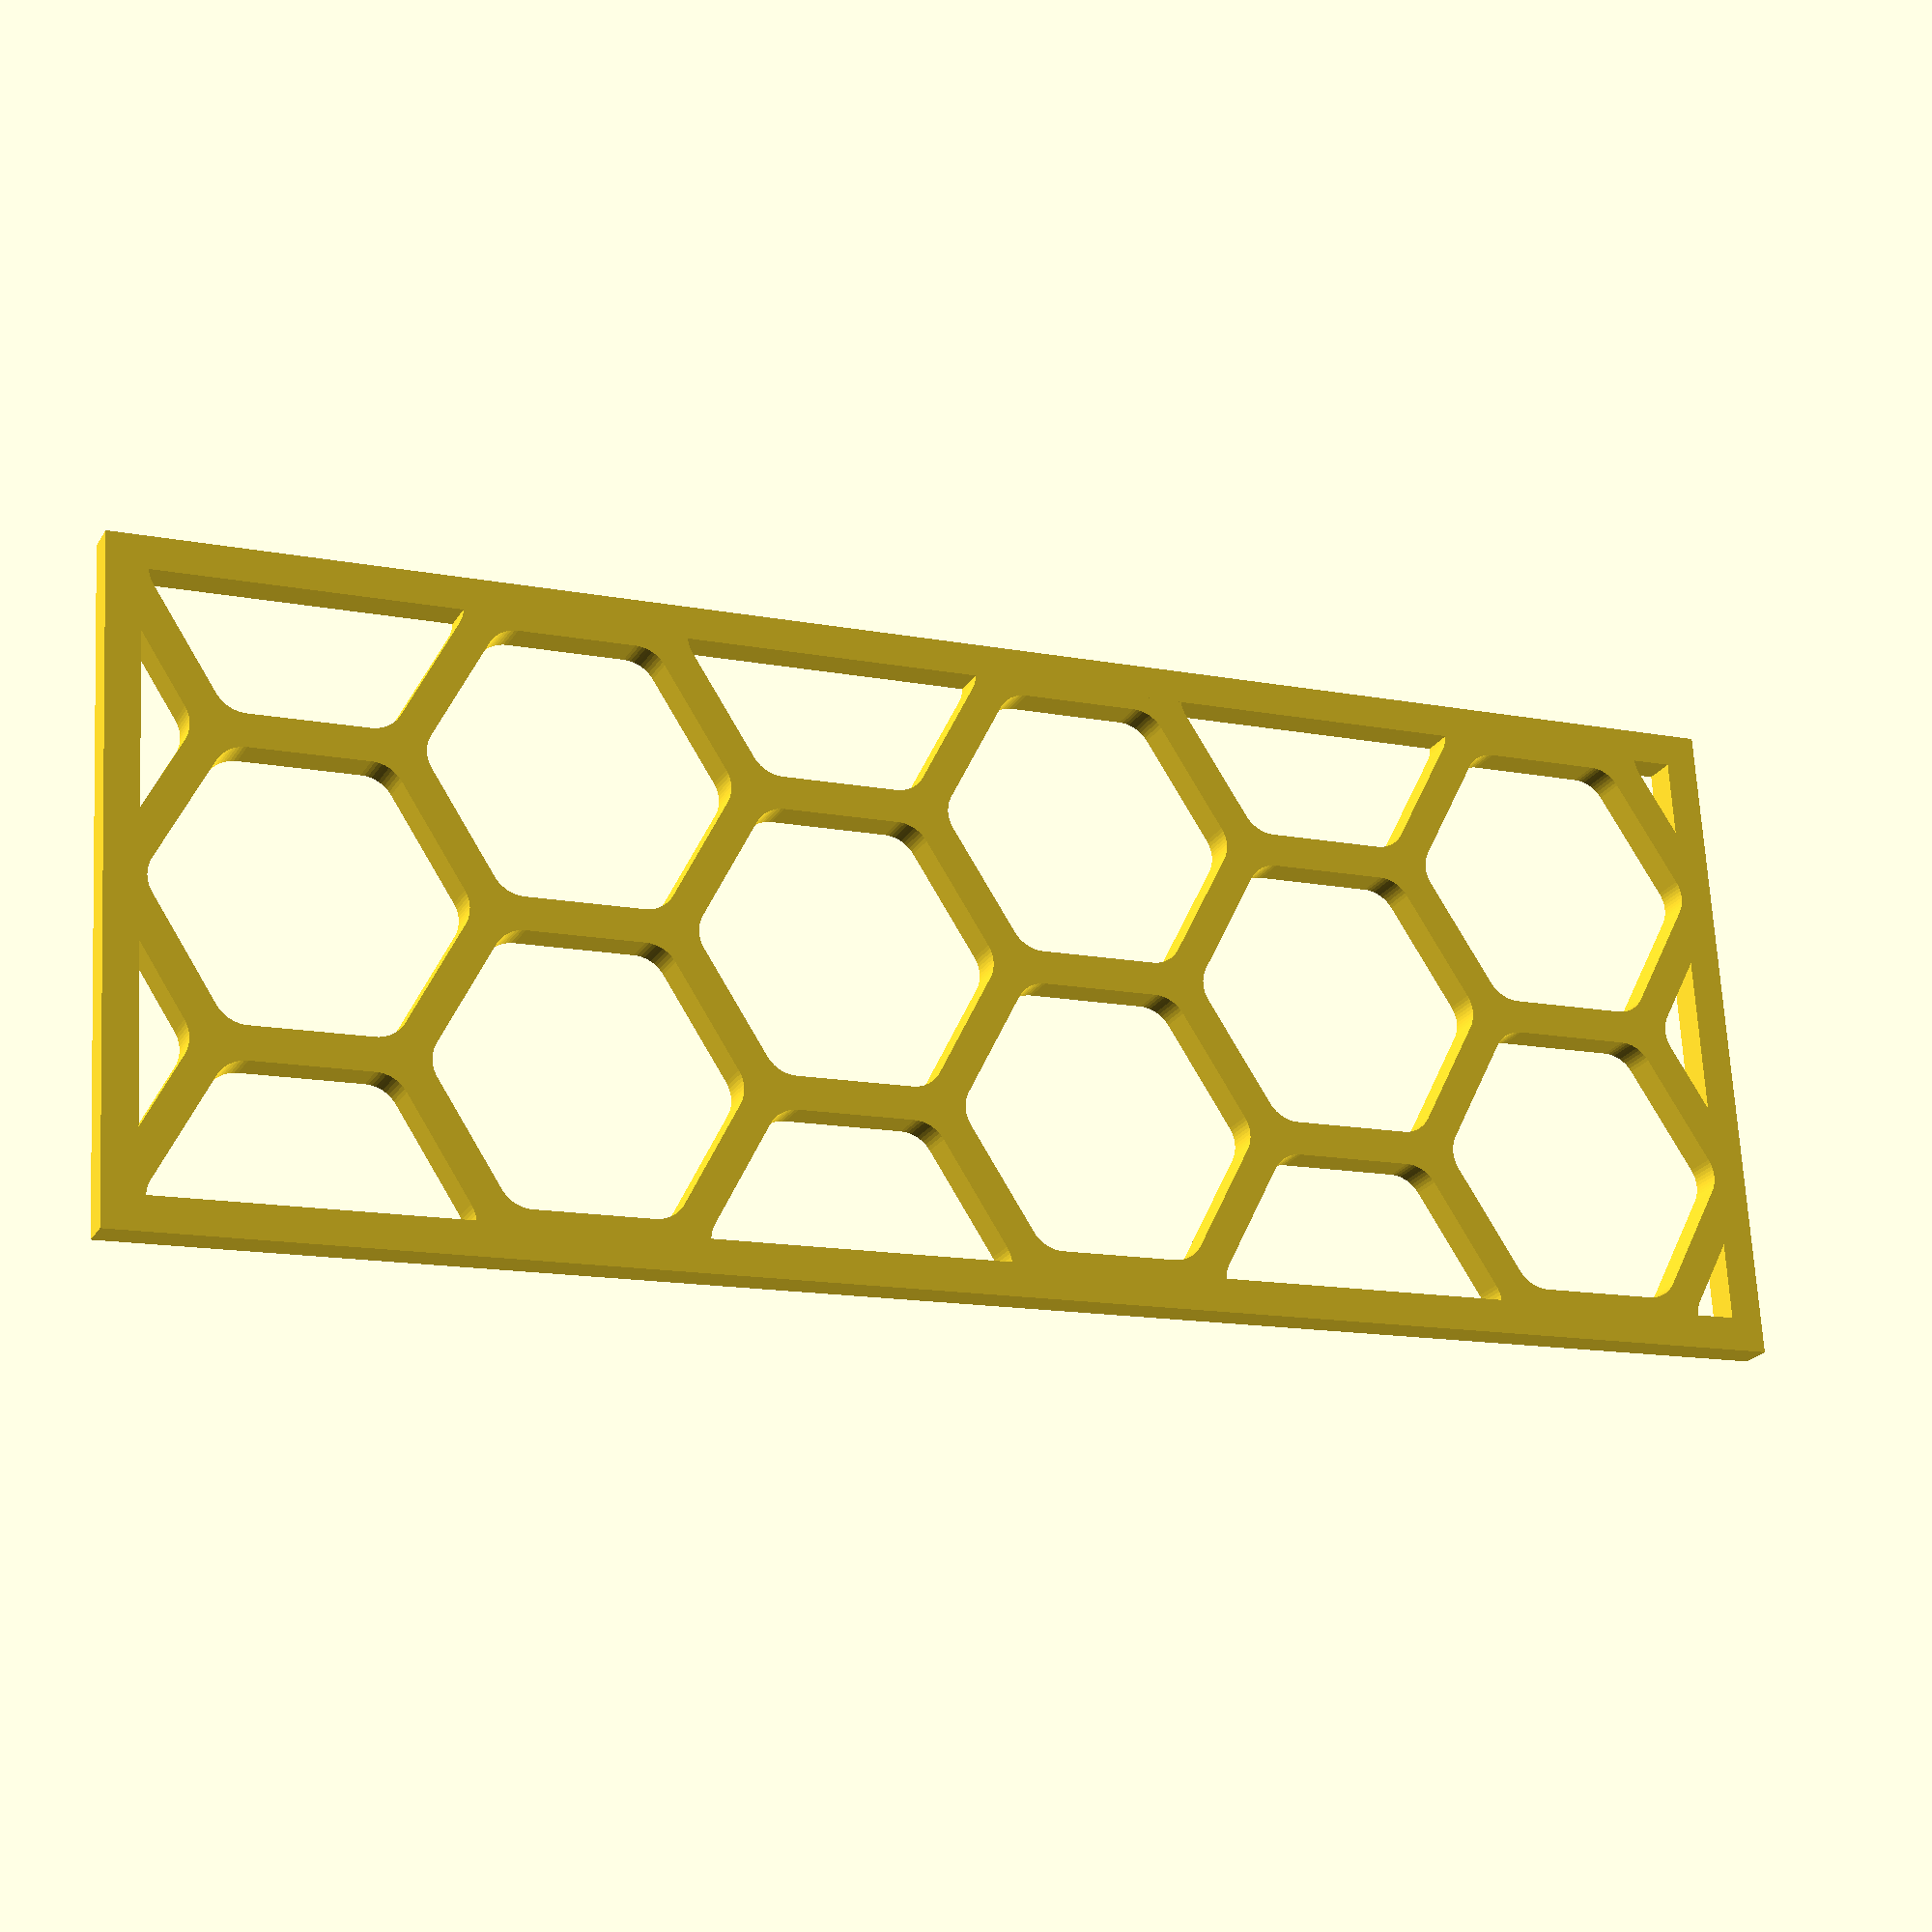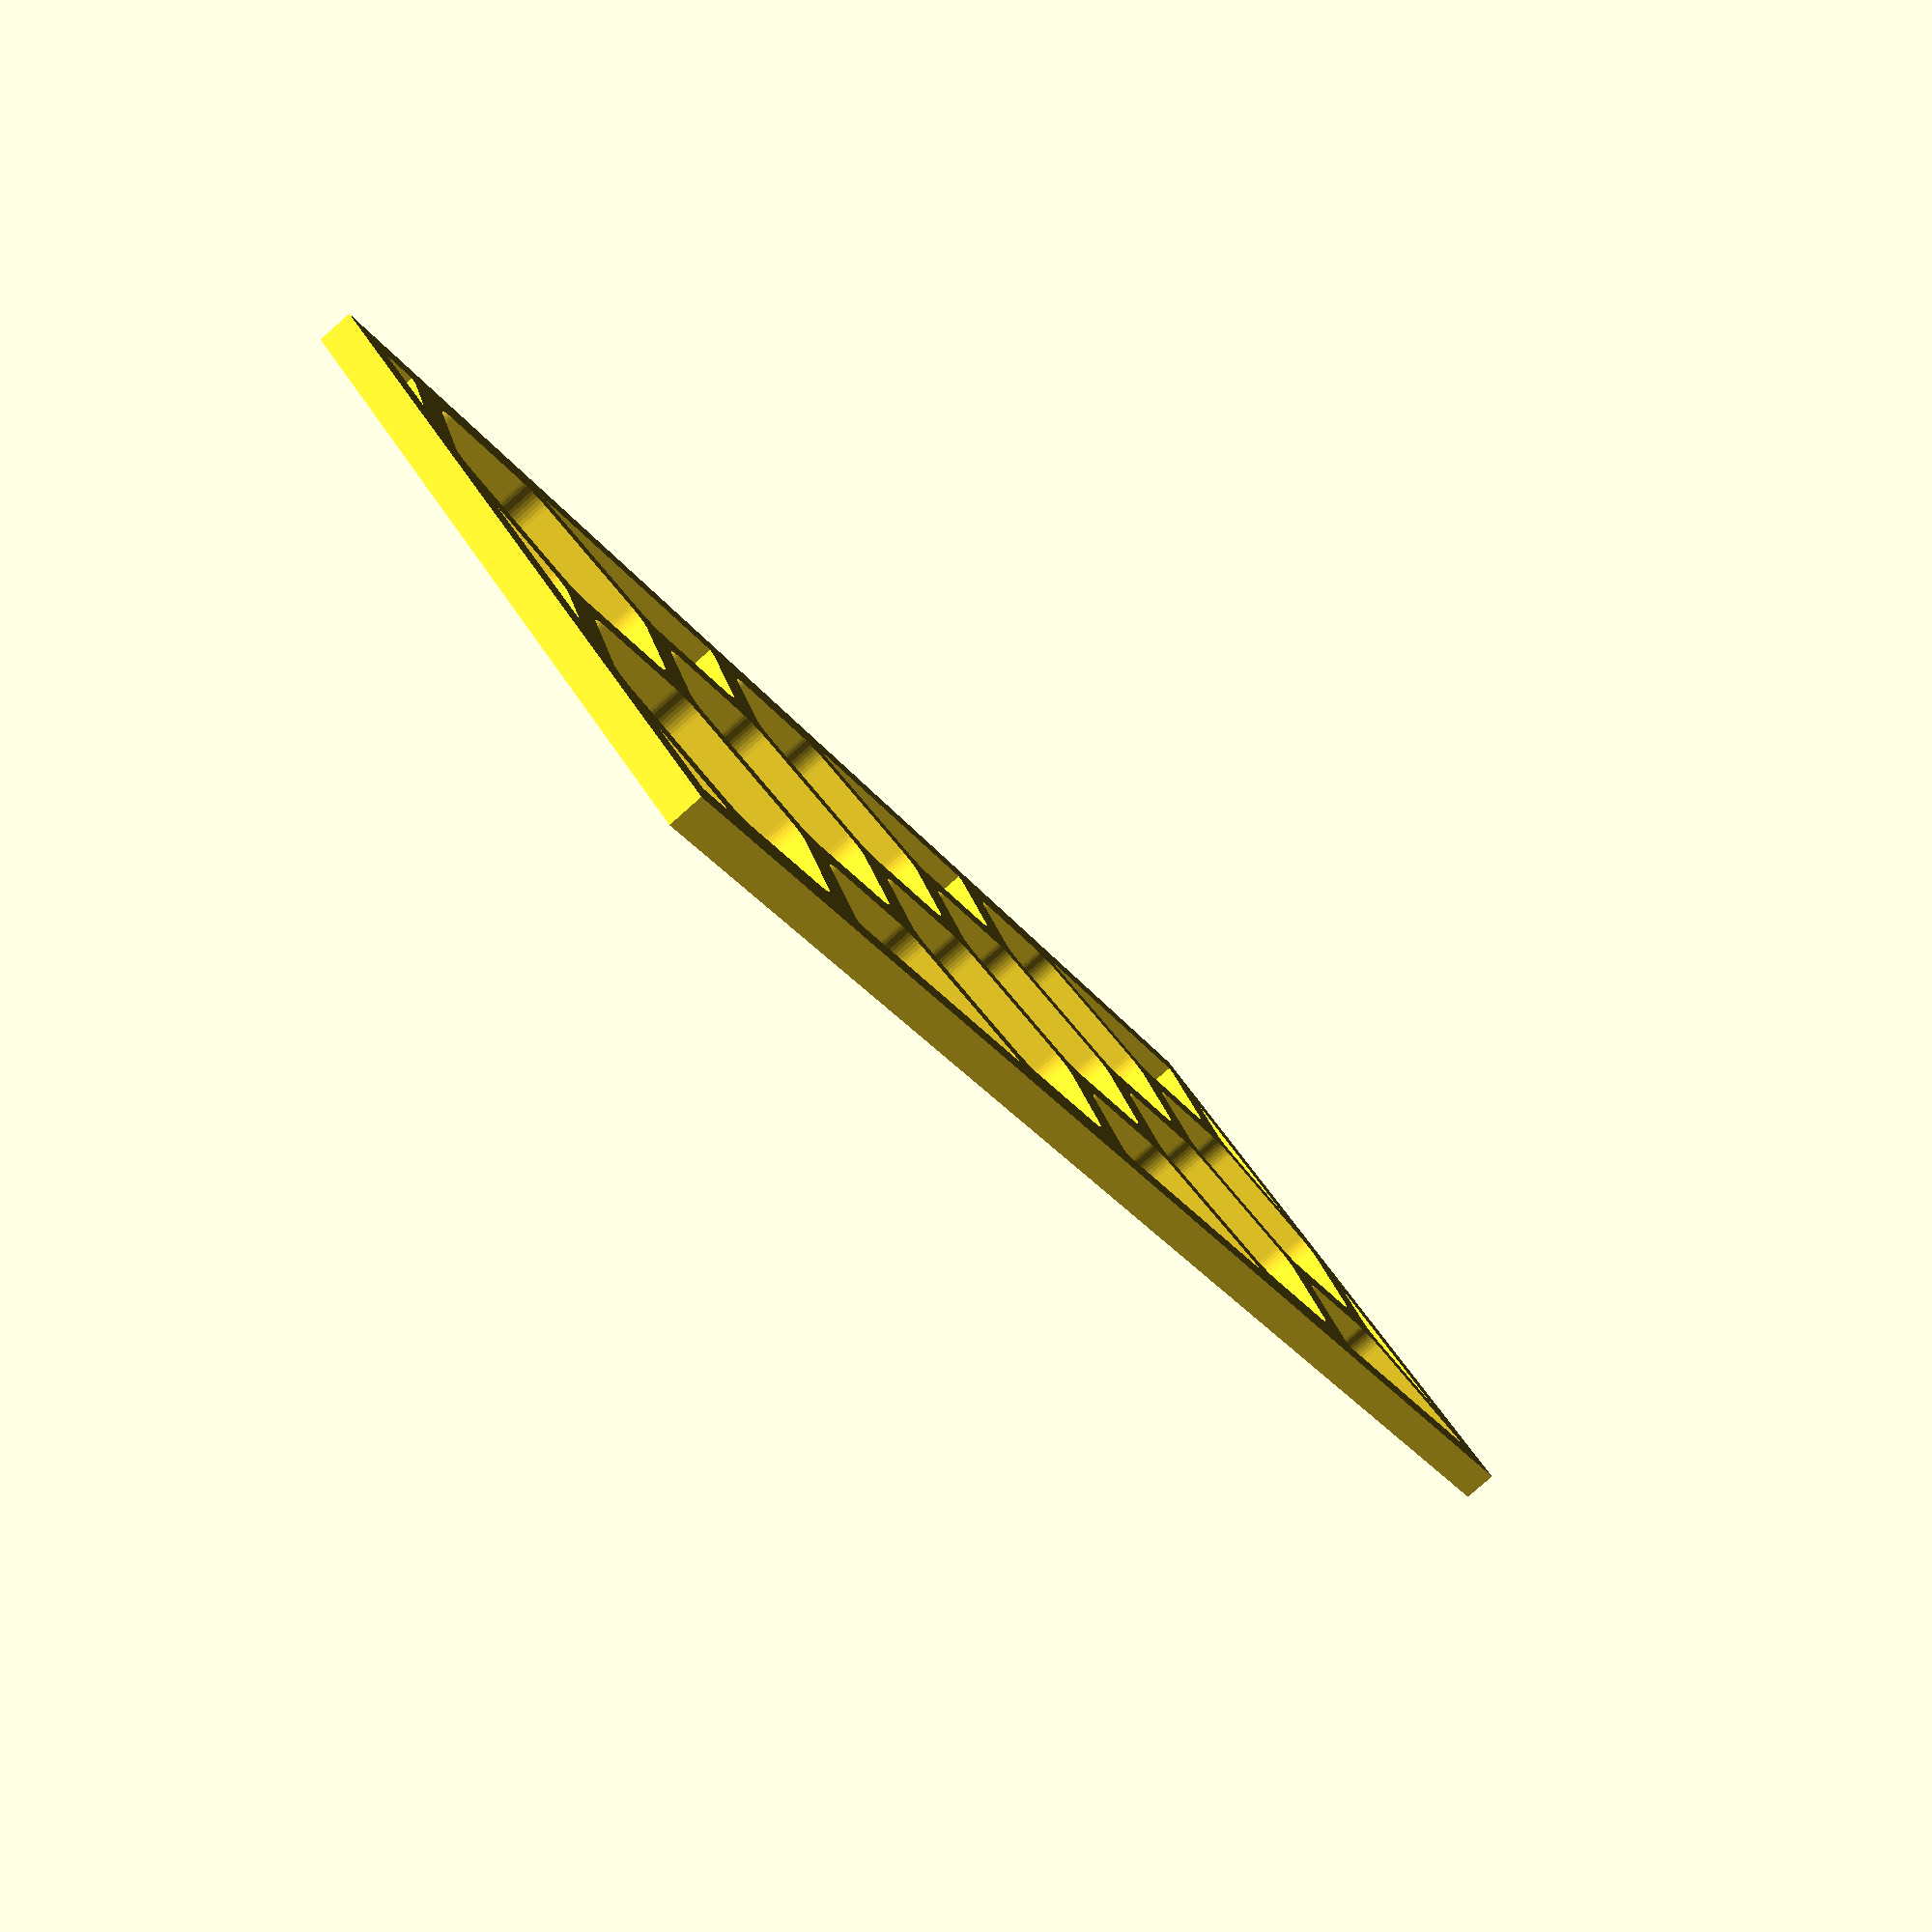
<openscad>
hex_mesh(corner_radius = 2, size = 9, thickness = 2, x = 40, y = 101, z = 2, quality = 60);

module hex_mesh(corner_radius = 2, size = 5, thickness = 3, x = 100, y = 150, z = 1, quality = 30) {
    inner_size = cos(30) * (size - corner_radius) + corner_radius;
    hexes_x = ceil(x / (inner_size * 2)) + 1;
    hexes_y = ceil(y / (inner_size * 2)) + 1;
    grid_x = (hexes_x * inner_size * 2) + (hexes_x - 1) * thickness;
    grid_y = sin(60) * (hexes_y * inner_size * 2) + (hexes_y - 1) * thickness;

    difference() {
        cube([x,y,z]);
        difference() {
            translate([inner_size-(grid_x-x)/2,inner_size-(grid_y-y)/2,-z/2])
                union() {
                    for (i = [0:hexes_x-1]) {
                        for (j = [0:1:hexes_y-1]) {
                            translate([i * ((inner_size *2) + thickness) + (j % 2 * (inner_size + thickness/2)),j * sin(60) * ((inner_size * 2 ) + thickness),0])
                               hexagon(corner_radius = corner_radius, size = size, z = z*2, quality = quality);
                        }
                    }
                }
            frame(x = x, y = y, z = z, thickness = thickness);
        }
    }
}

module hexagon(corner_radius = 2, size = 5, z = 1, quality = 30) {
    linear_extrude(z)
        hull() {
            for (i = [0:60:360]) {
            rotate([0,0,i])
                translate([0,size-corner_radius])
                    circle(r = corner_radius, $fn=quality);
                }
        }
}

module frame(x = 100, y = 150, z = 1, thickness = 3) {
        difference() {
            cube([x,y,z]);
            translate([thickness,thickness,-z/2])
                cube([x-thickness*2, y-thickness*2, z*2]);
        }
}
</openscad>
<views>
elev=202.3 azim=266.5 roll=203.5 proj=p view=solid
elev=261.6 azim=317.1 roll=48.5 proj=p view=wireframe
</views>
